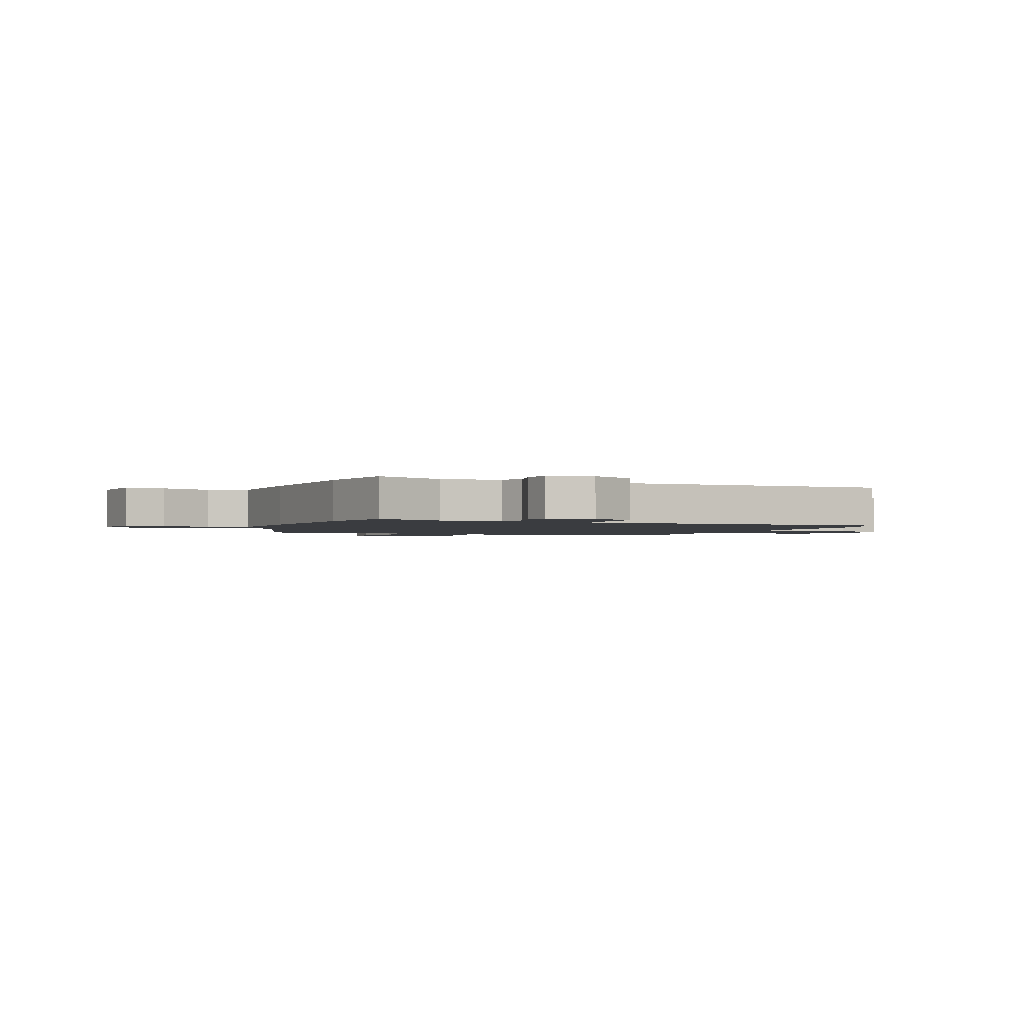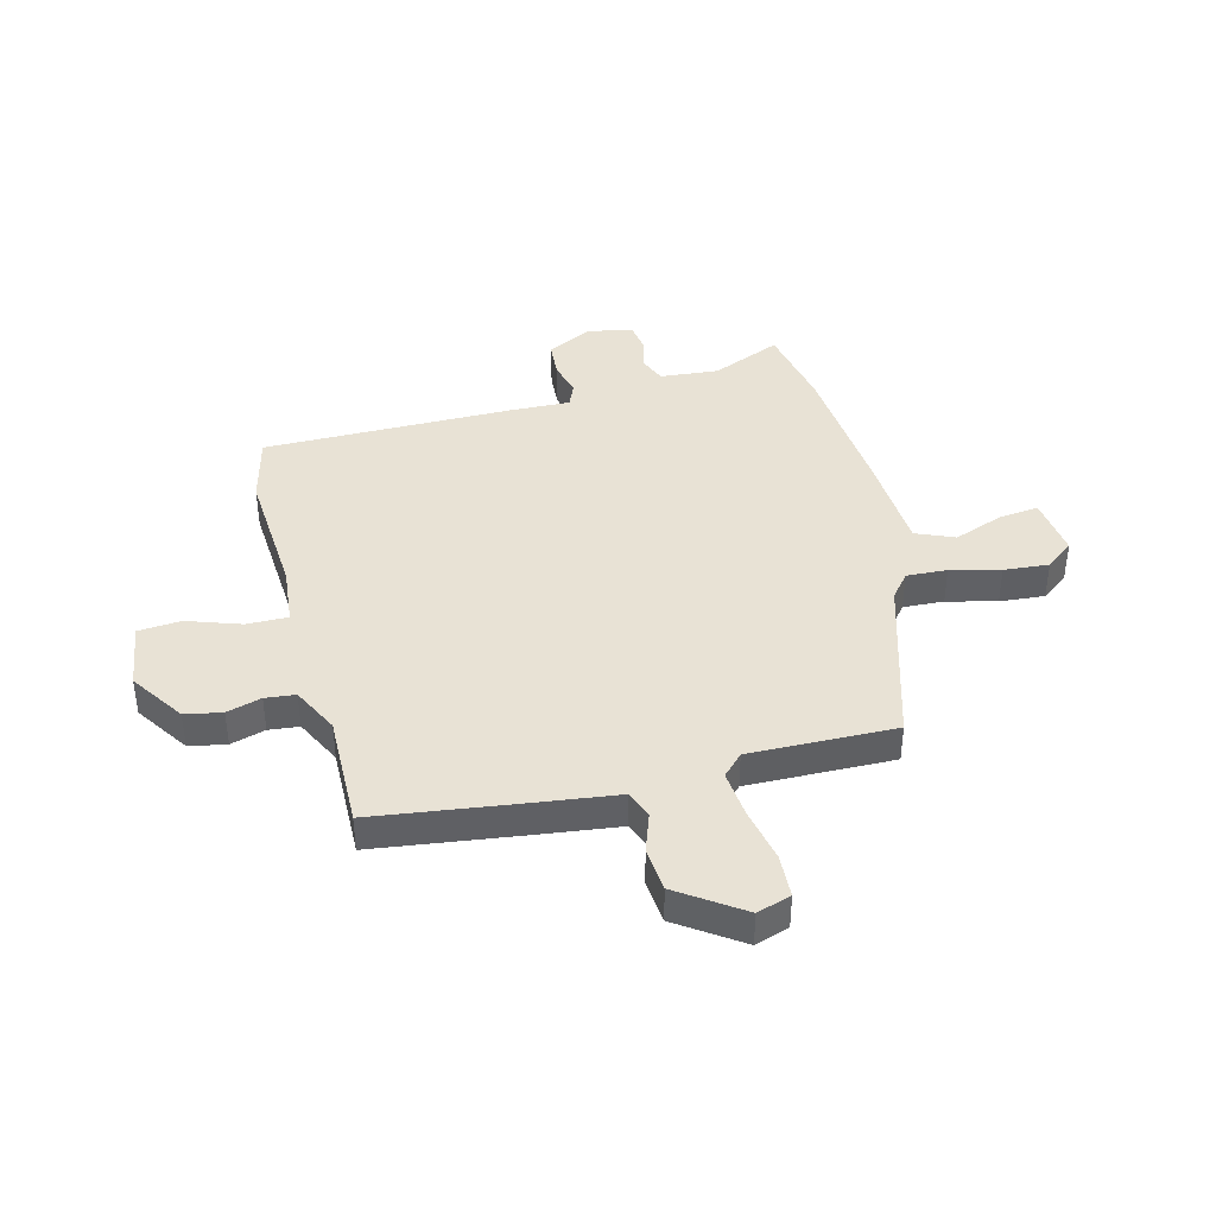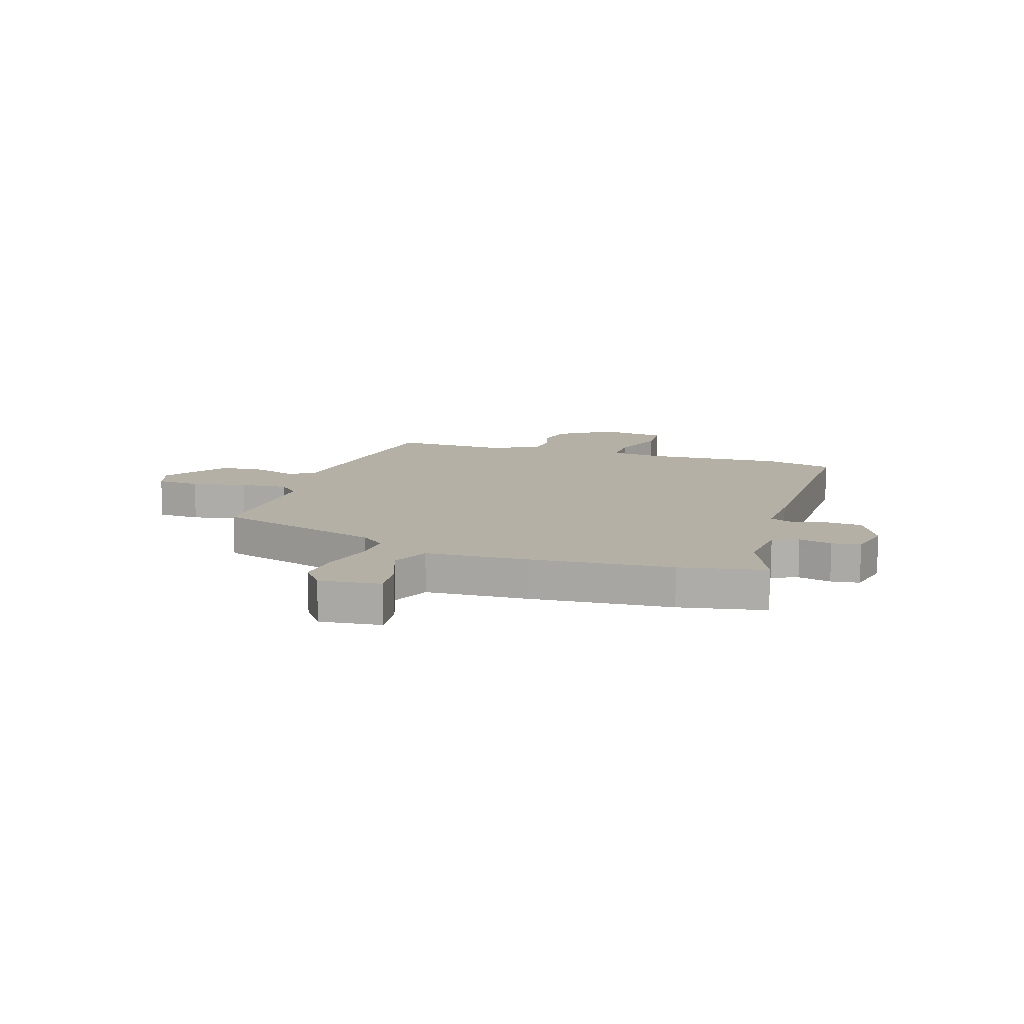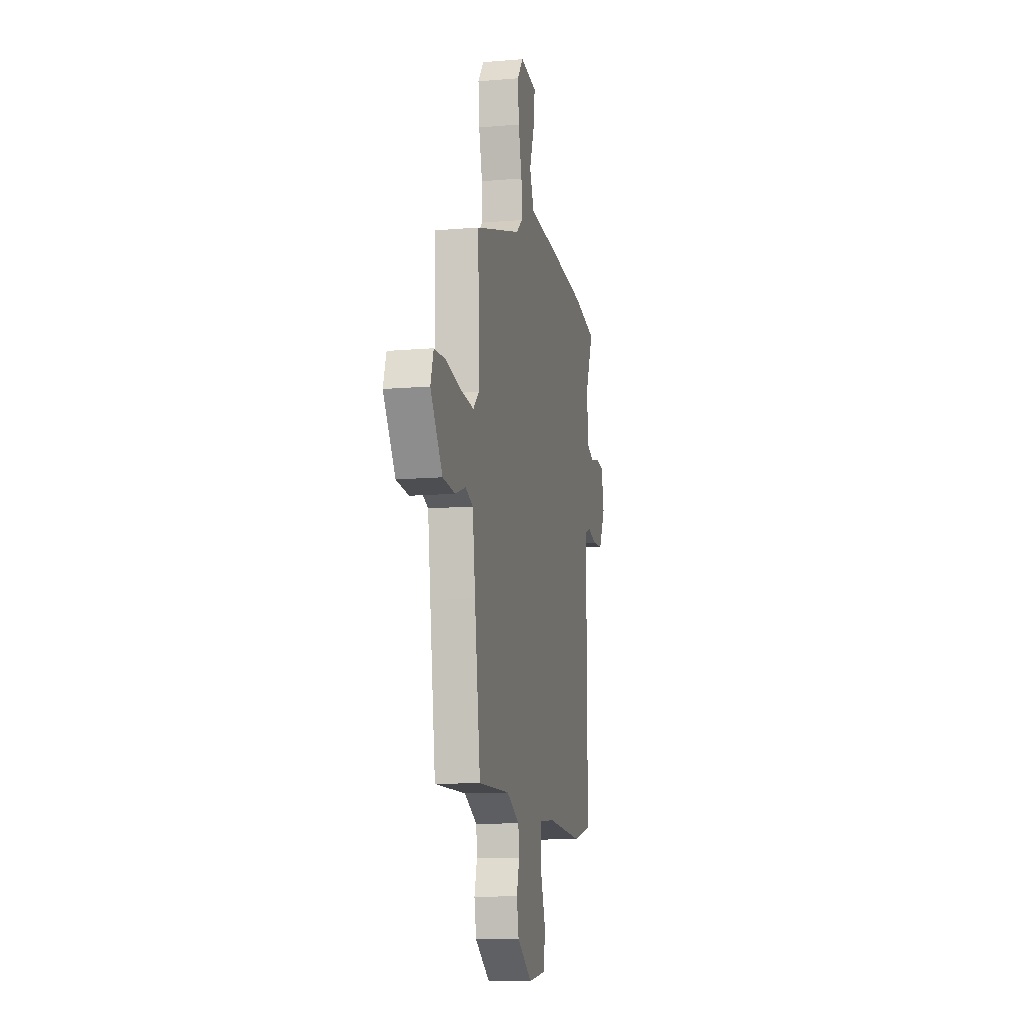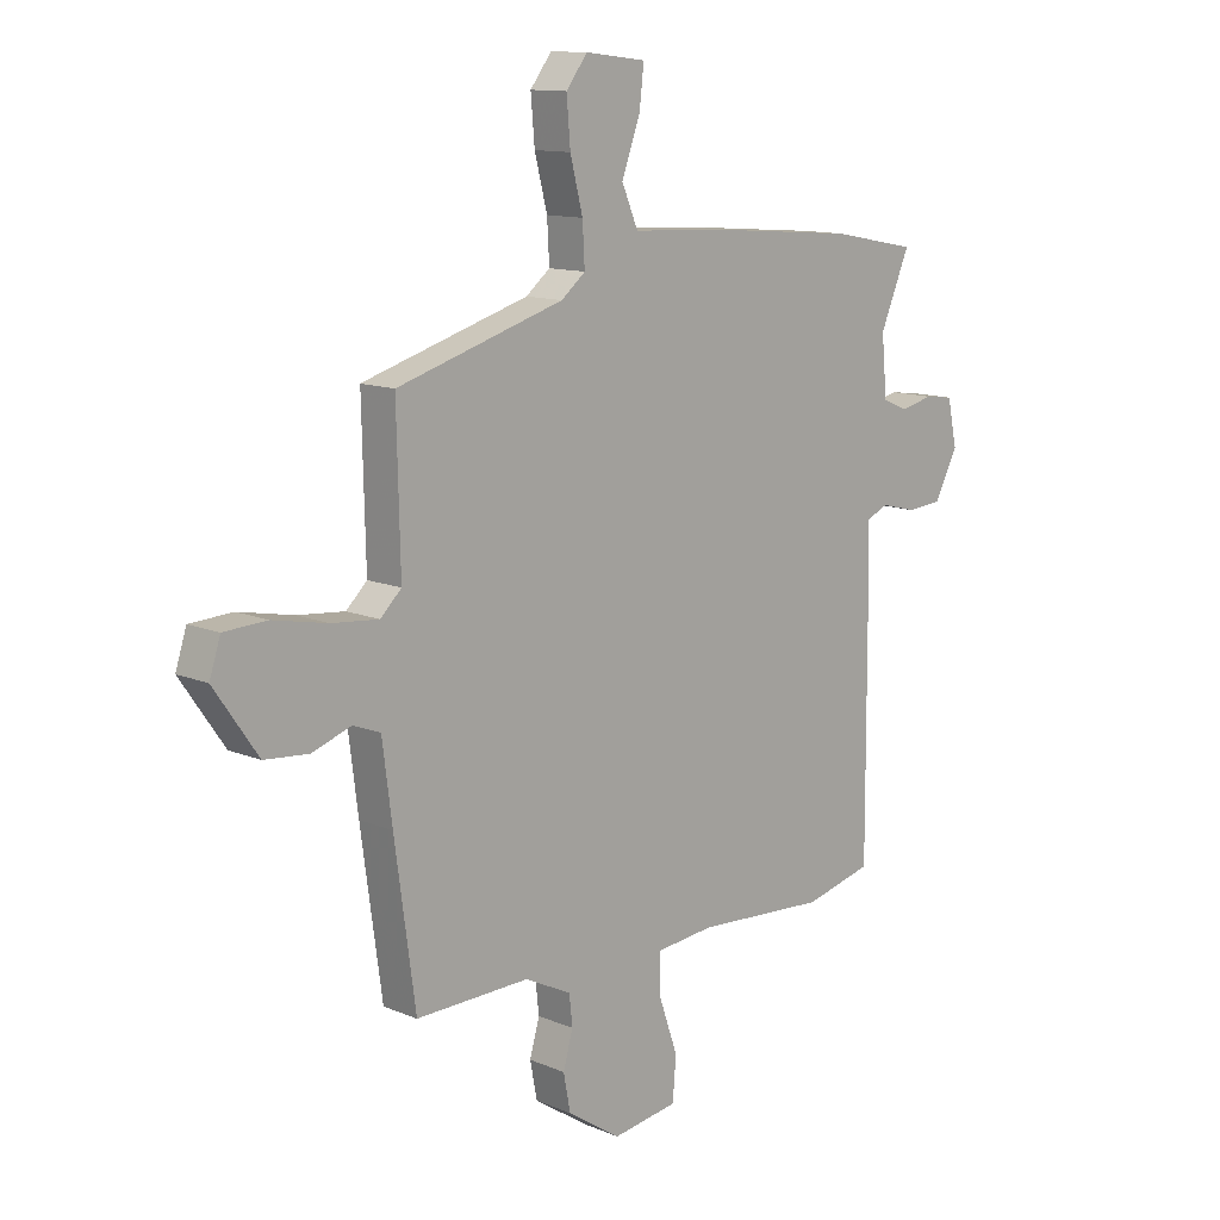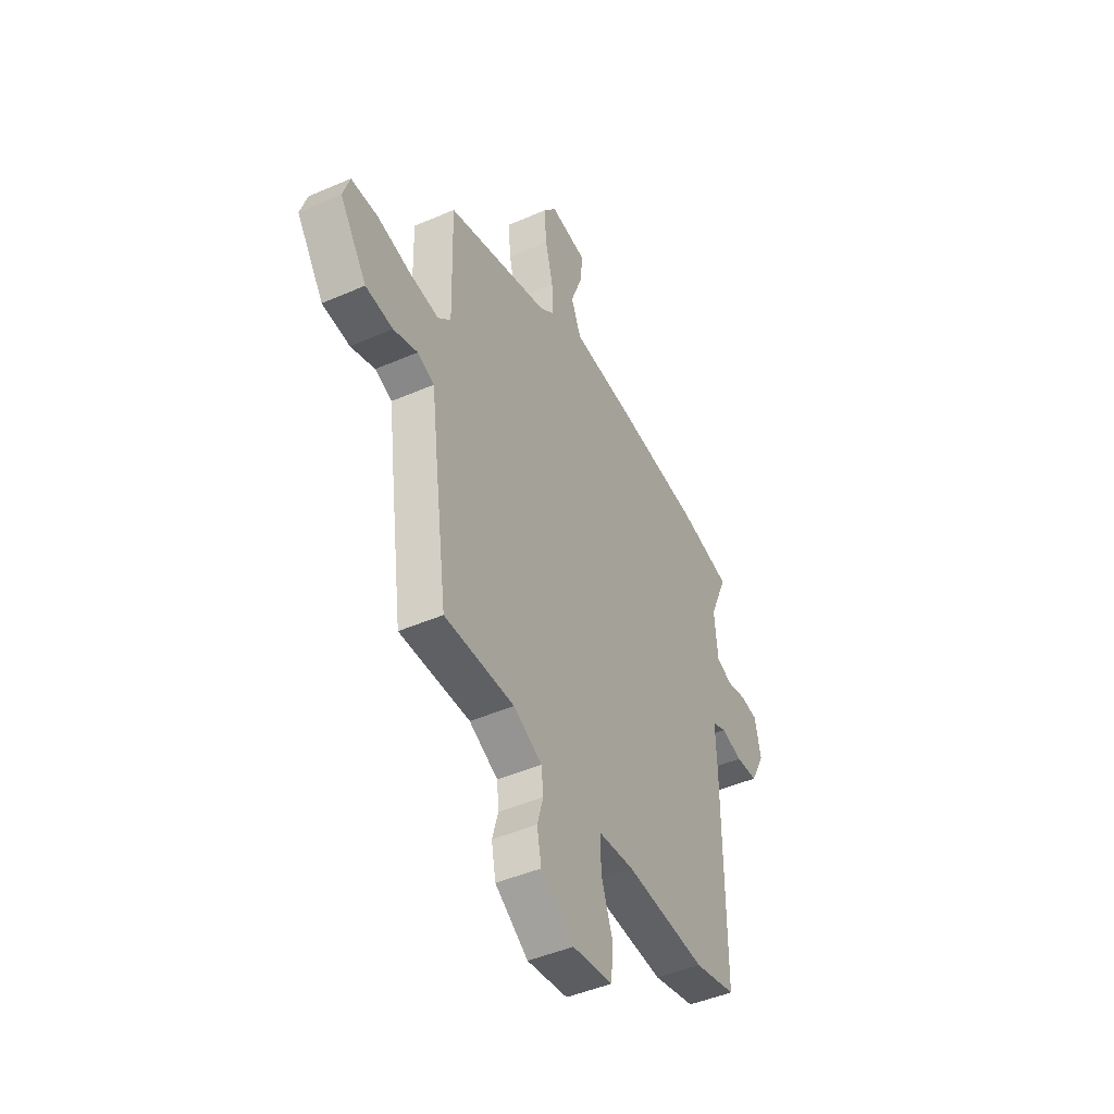
<metadata>
{"format":"obj","ext":"obj","renderer":"f3d","projection":"perspective","resolution":1024,"background":"white","views":[{"elev":-1.8,"azim":68.0,"up":"+Y"},{"elev":40.8,"azim":-104.6,"up":"+Y"},{"elev":11.7,"azim":18.1,"up":"+Y"},{"elev":-11.9,"azim":-78.4,"up":"+Z"},{"elev":12.2,"azim":-45.3,"up":"+Z"},{"elev":-45.7,"azim":-63.5,"up":"+Z"}]}
</metadata>
<code>
v -0.468 0.07 0.367
v -0.163 0.07 0.459
v -0.119 0.07 0.495
v -0.123 0.07 0.569
v -0.146 0.07 0.659
v -0.153 0.07 0.741
v -0.114 0.07 0.792
v -0.003 0.07 0.779
v -0.011 0.07 0.707
v -0.045 0.07 0.615
v -0.015 0.07 0.545
v 0.171 0.07 0.535
v 0.427 0.07 0.514
v 0.583 0.07 0.484
v 0.529 0.07 0.357
v 0.539 0.07 0.25
v 0.586 0.07 0.231
v 0.646 0.07 0.245
v 0.698 0.07 0.238
v 0.716 0.07 0.155
v 0.673 0.07 0.073
v 0.608 0.07 0.068
v 0.544 0.07 0.084
v 0.502 0.07 0.066
v 0.506 0.07 -0.044
v 0.508 0.07 -0.498
v 0.383 0.07 -0.529
v 0.143 0.07 -0.514
v 0.037 0.07 -0.525
v 0.038 0.07 -0.6
v 0.072 0.07 -0.697
v 0.066 0.07 -0.775
v -0.054 0.07 -0.793
v -0.152 0.07 -0.728
v -0.165 0.07 -0.661
v -0.147 0.07 -0.598
v -0.153 0.07 -0.543
v -0.238 0.07 -0.501
v -0.446 0.07 -0.506
v -0.484 0.07 -0.229
v -0.502 0.07 -0.09
v -0.552 0.07 -0.071
v -0.623 0.07 -0.096
v -0.704 0.07 -0.089
v -0.784 0.07 0.026
v -0.764 0.07 0.088
v -0.686 0.07 0.092
v -0.586 0.07 0.072
v -0.5 0.07 0.064
v -0.462 0.07 0.101
v -0.468 0 0.367
v -0.163 0 0.459
v -0.119 0 0.495
v -0.123 0 0.569
v -0.146 0 0.659
v -0.153 0 0.741
v -0.114 0 0.792
v -0.003 0 0.779
v -0.011 0 0.707
v -0.045 0 0.615
v -0.015 0 0.545
v 0.171 0 0.535
v 0.427 0 0.514
v 0.583 0 0.484
v 0.529 0 0.357
v 0.539 0 0.25
v 0.586 0 0.231
v 0.646 0 0.245
v 0.698 0 0.238
v 0.716 0 0.155
v 0.673 0 0.073
v 0.608 0 0.068
v 0.544 0 0.084
v 0.502 0 0.066
v 0.506 0 -0.044
v 0.508 0 -0.498
v 0.383 0 -0.529
v 0.143 0 -0.514
v 0.037 0 -0.525
v 0.038 0 -0.6
v 0.072 0 -0.697
v 0.066 0 -0.775
v -0.054 0 -0.793
v -0.152 0 -0.728
v -0.165 0 -0.661
v -0.147 0 -0.598
v -0.153 0 -0.543
v -0.238 0 -0.501
v -0.446 0 -0.506
v -0.484 0 -0.229
v -0.502 0 -0.09
v -0.552 0 -0.071
v -0.623 0 -0.096
v -0.704 0 -0.089
v -0.784 0 0.026
v -0.764 0 0.088
v -0.686 0 0.092
v -0.586 0 0.072
v -0.5 0 0.064
v -0.462 0 0.101
f 46 47 48
f 45 46 48
f 44 45 48
f 43 44 48
f 42 43 48
f 41 42 48 49
f 41 49 50
f 40 41 50
f 39 40 50
f 38 39 50
f 34 35 36
f 33 34 36
f 32 33 36
f 31 32 36
f 30 31 36
f 29 30 36 37
f 50 1 2
f 38 50 2
f 37 38 2
f 29 37 2
f 28 29 2
f 28 2 3
f 27 28 3
f 26 27 3
f 25 26 3
f 24 25 3
f 21 22 23
f 20 21 23
f 19 20 23
f 18 19 23
f 17 18 23
f 13 14 15
f 12 13 15
f 11 12 15
f 11 15 16
f 8 9 10
f 7 8 10
f 6 7 10
f 5 6 10
f 4 5 10
f 4 10 11
f 3 4 11 16
f 17 23 24
f 16 17 24
f 3 16 24
f 98 97 96
f 98 96 95
f 98 95 94
f 98 94 93
f 98 93 92
f 99 98 92 91
f 100 99 91
f 100 91 90
f 100 90 89
f 100 89 88
f 86 85 84
f 86 84 83
f 86 83 82
f 86 82 81
f 86 81 80
f 87 86 80 79
f 52 51 100
f 52 100 88
f 52 88 87
f 52 87 79
f 52 79 78
f 53 52 78
f 53 78 77
f 53 77 76
f 53 76 75
f 53 75 74
f 73 72 71
f 73 71 70
f 73 70 69
f 73 69 68
f 73 68 67
f 65 64 63
f 65 63 62
f 65 62 61
f 66 65 61
f 60 59 58
f 60 58 57
f 60 57 56
f 60 56 55
f 60 55 54
f 61 60 54
f 66 61 54 53
f 74 73 67
f 74 67 66
f 74 66 53
f 1 51 52 2
f 2 52 53 3
f 3 53 54 4
f 4 54 55 5
f 5 55 56 6
f 6 56 57 7
f 7 57 58 8
f 8 58 59 9
f 9 59 60 10
f 10 60 61 11
f 11 61 62 12
f 12 62 63 13
f 13 63 64 14
f 14 64 65 15
f 15 65 66 16
f 16 66 67 17
f 17 67 68 18
f 18 68 69 19
f 19 69 70 20
f 20 70 71 21
f 21 71 72 22
f 22 72 73 23
f 23 73 74 24
f 24 74 75 25
f 25 75 76 26
f 26 76 77 27
f 27 77 78 28
f 28 78 79 29
f 29 79 80 30
f 30 80 81 31
f 31 81 82 32
f 32 82 83 33
f 33 83 84 34
f 34 84 85 35
f 35 85 86 36
f 36 86 87 37
f 37 87 88 38
f 38 88 89 39
f 39 89 90 40
f 40 90 91 41
f 41 91 92 42
f 42 92 93 43
f 43 93 94 44
f 44 94 95 45
f 45 95 96 46
f 46 96 97 47
f 47 97 98 48
f 48 98 99 49
f 49 99 100 50
f 50 100 51 1

</code>
